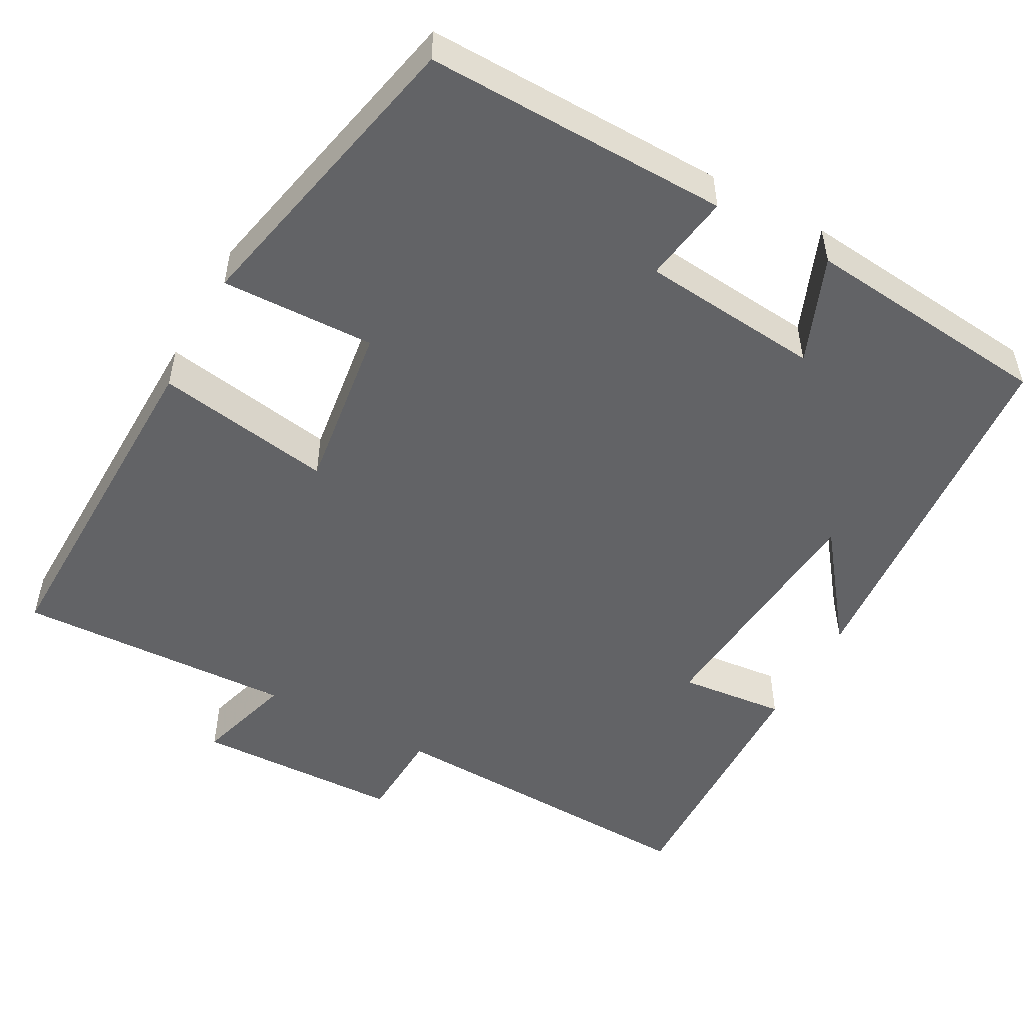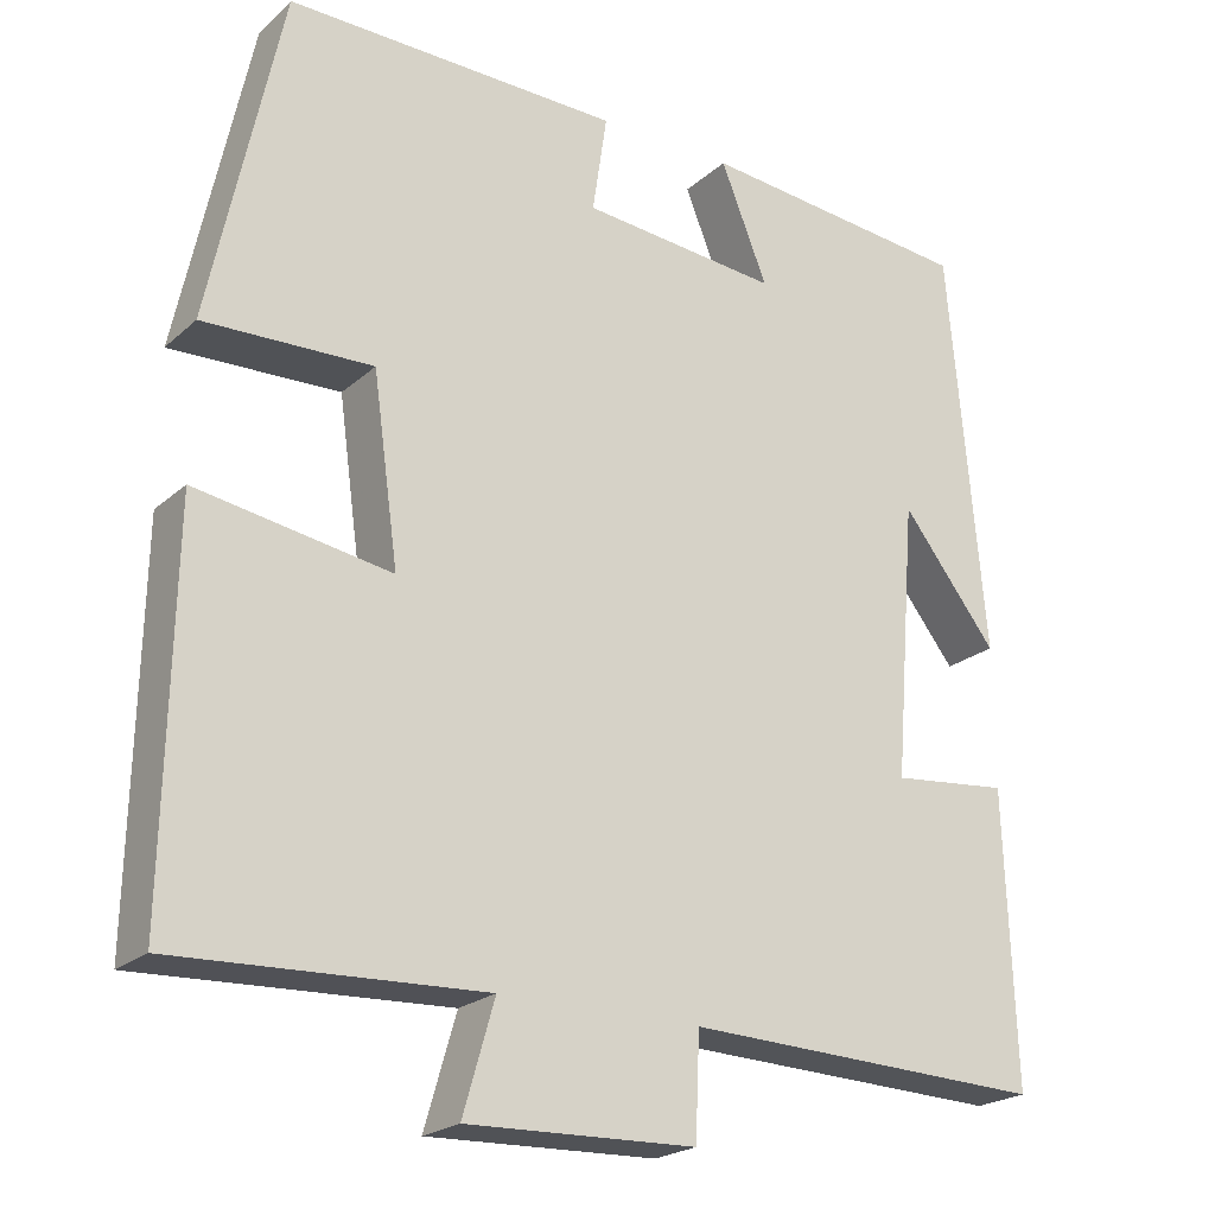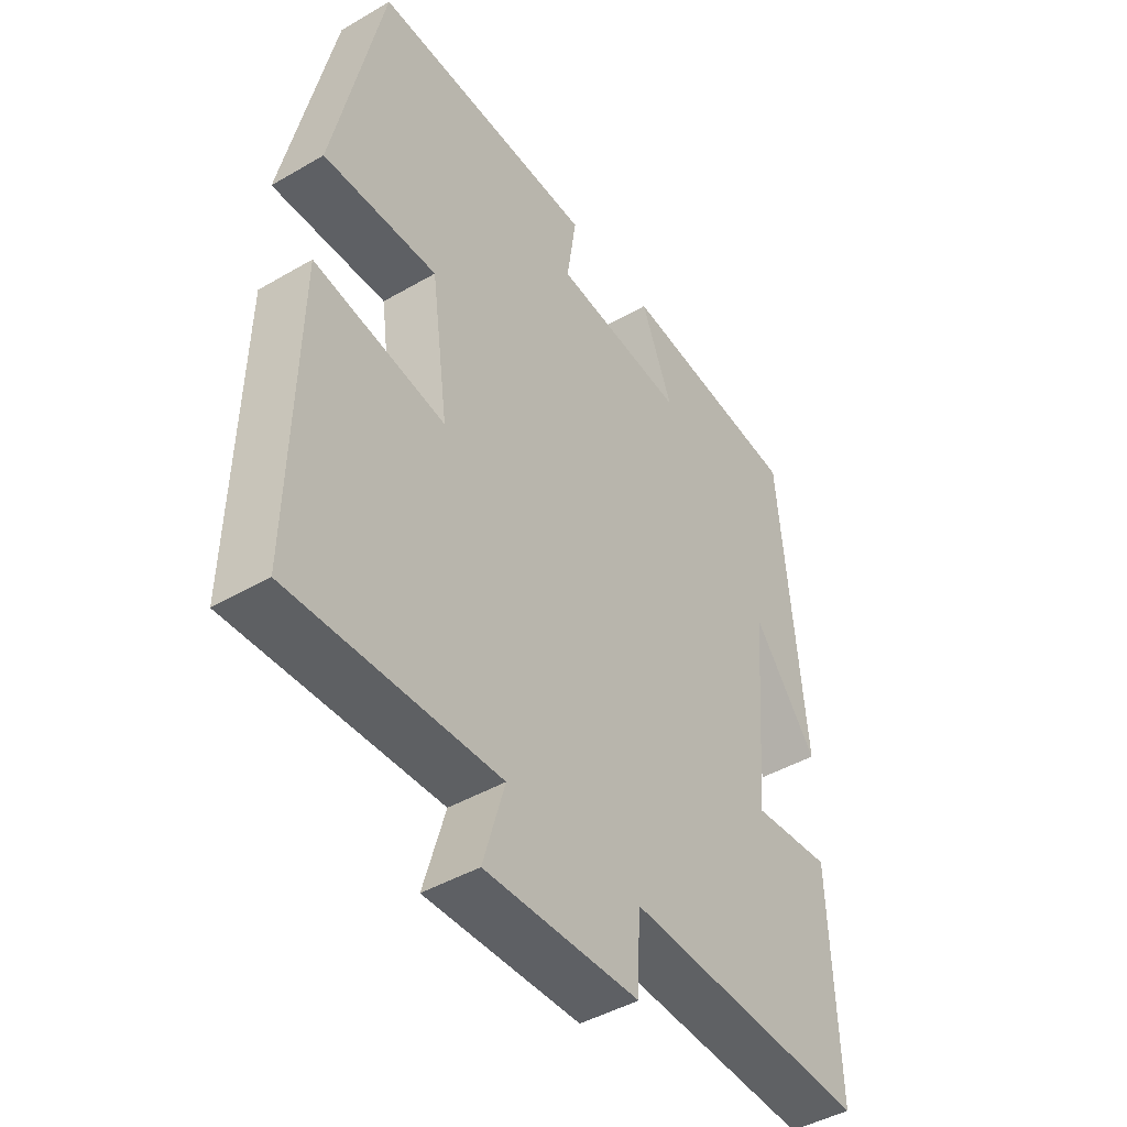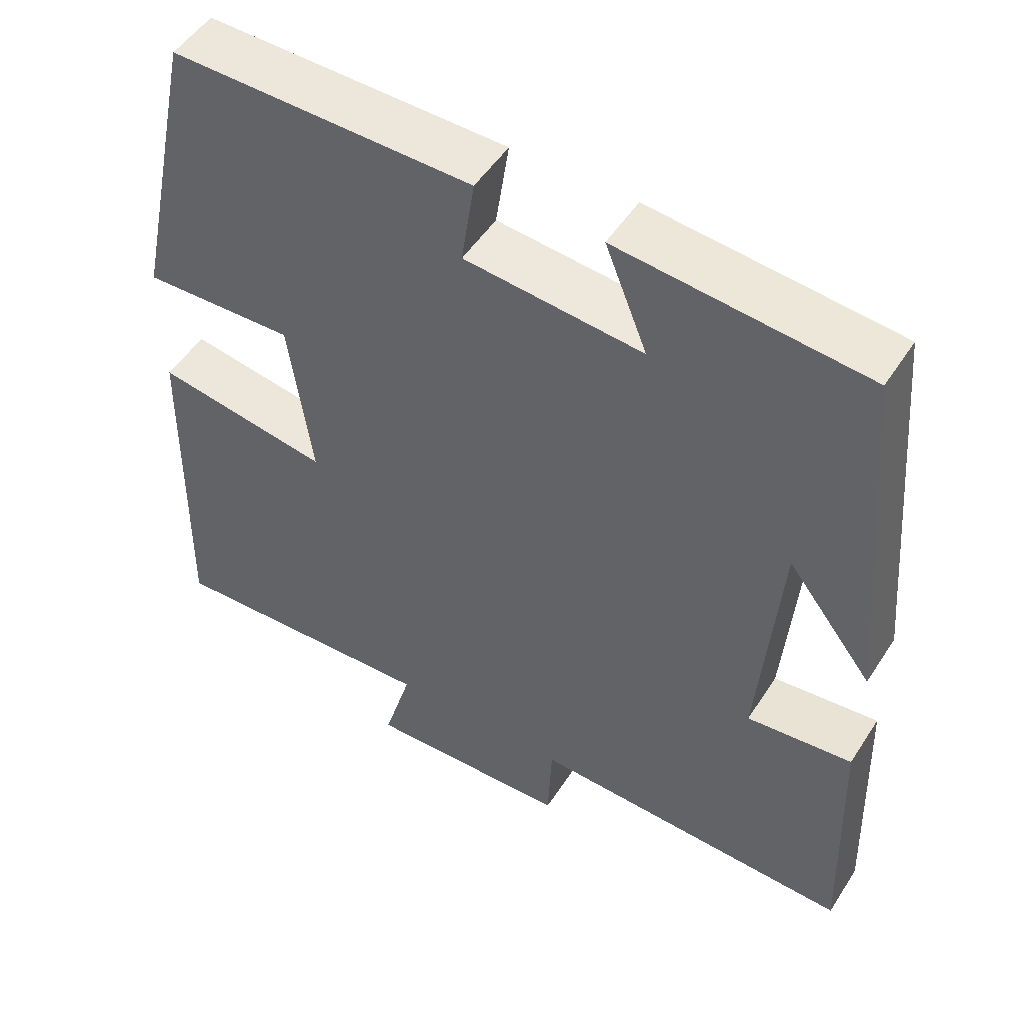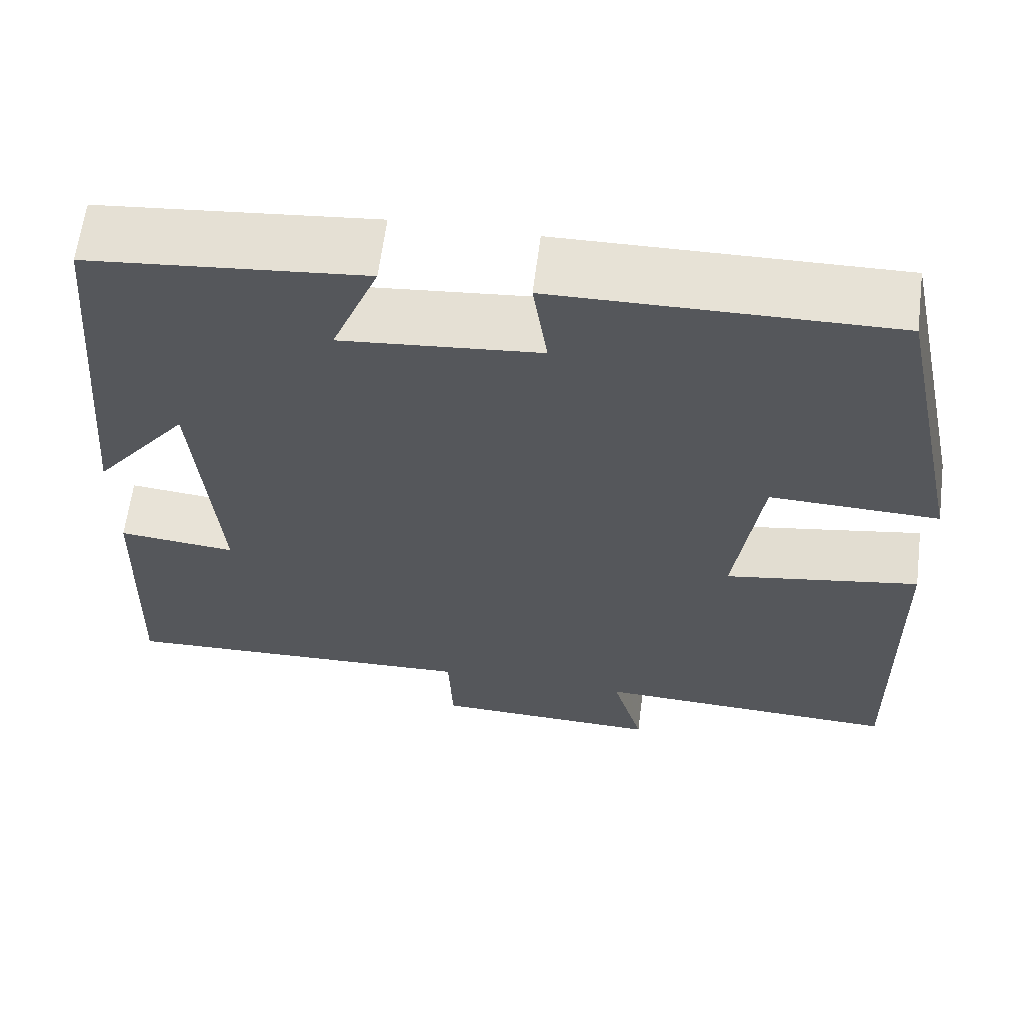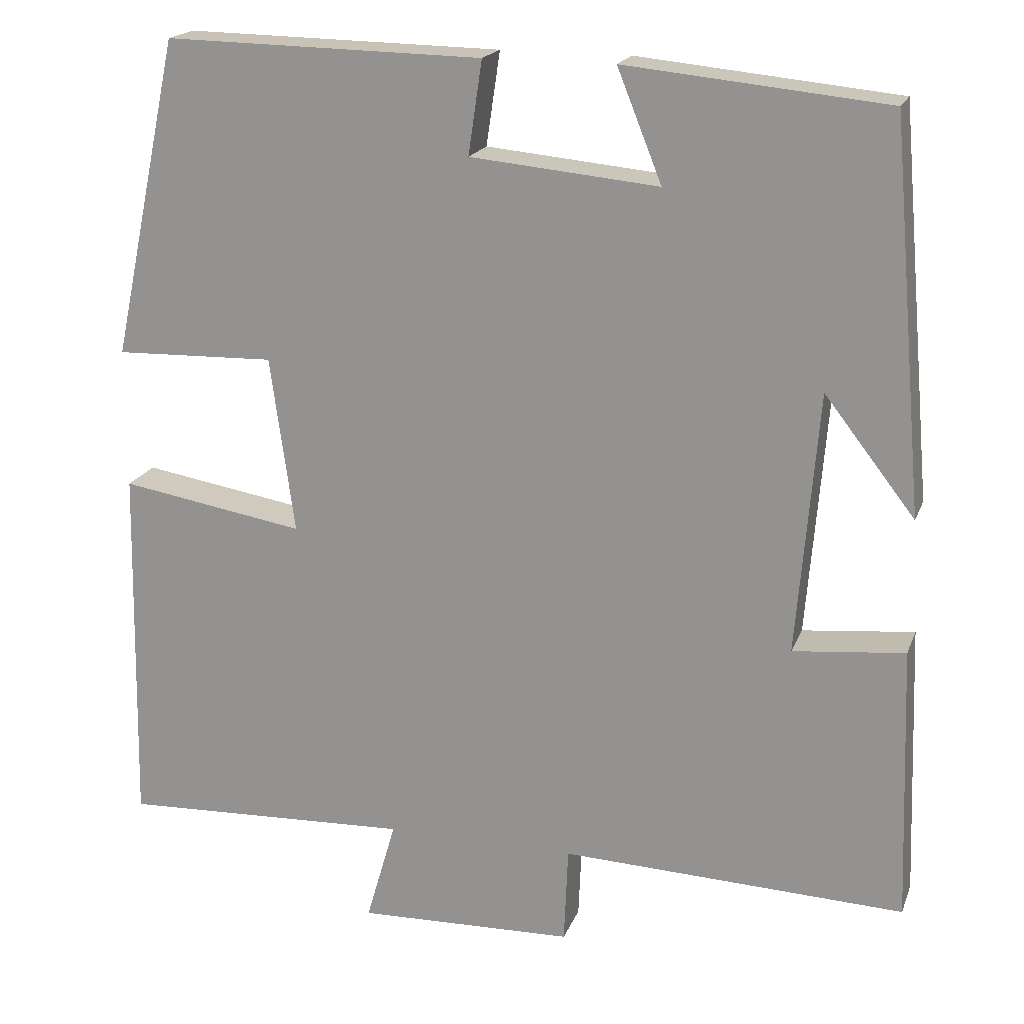
<metadata>
{"format":"obj","ext":"obj","renderer":"f3d","projection":"perspective","resolution":1024,"background":"white","views":[{"elev":-50.9,"azim":-28.8,"up":"+Y"},{"elev":-22.0,"azim":-34.1,"up":"+Z"},{"elev":-44.7,"azim":-55.9,"up":"+Z"},{"elev":50.7,"azim":31.8,"up":"+Z"},{"elev":62.7,"azim":-172.7,"up":"+Z"},{"elev":19.0,"azim":17.0,"up":"+Z"}]}
</metadata>
<code>
v -0.509 0.07 -0.515
v -0.5 0.07 -0.061
v -0.272 0.07 -0.099
v -0.302 0.07 0.119
v -0.5 0.07 0.113
v -0.416 0.07 0.507
v -0.024 0.07 0.5
v -0.041 0.07 0.385
v 0.191 0.07 0.363
v 0.136 0.07 0.5
v 0.458 0.07 0.468
v 0.5 0.07 -0.009
v 0.388 0.07 0.135
v 0.362 0.07 -0.189
v 0.5 0.07 -0.175
v 0.512 0.07 -0.516
v 0.087 0.07 -0.5
v 0.082 0.07 -0.62
v -0.186 0.07 -0.628
v -0.149 0.07 -0.5
v -0.509 0 -0.515
v -0.5 0 -0.061
v -0.272 0 -0.099
v -0.302 0 0.119
v -0.5 0 0.113
v -0.416 0 0.507
v -0.024 0 0.5
v -0.041 0 0.385
v 0.191 0 0.363
v 0.136 0 0.5
v 0.458 0 0.468
v 0.5 0 -0.009
v 0.388 0 0.135
v 0.362 0 -0.189
v 0.5 0 -0.175
v 0.512 0 -0.516
v 0.087 0 -0.5
v 0.082 0 -0.62
v -0.186 0 -0.628
v -0.149 0 -0.5
f 17 18 19 20
f 14 15 16 17
f 13 14 17 20
f 10 11 12 13
f 9 10 13
f 8 9 13 20
f 5 6 7 8
f 4 5 8
f 3 4 8 20
f 1 2 3 20
f 40 39 38 37
f 37 36 35 34
f 40 37 34 33
f 33 32 31 30
f 33 30 29
f 40 33 29 28
f 28 27 26 25
f 28 25 24
f 40 28 24 23
f 40 23 22 21
f 1 21 22 2
f 2 22 23 3
f 3 23 24 4
f 4 24 25 5
f 5 25 26 6
f 6 26 27 7
f 7 27 28 8
f 8 28 29 9
f 9 29 30 10
f 10 30 31 11
f 11 31 32 12
f 12 32 33 13
f 13 33 34 14
f 14 34 35 15
f 15 35 36 16
f 16 36 37 17
f 17 37 38 18
f 18 38 39 19
f 19 39 40 20
f 20 40 21 1

</code>
